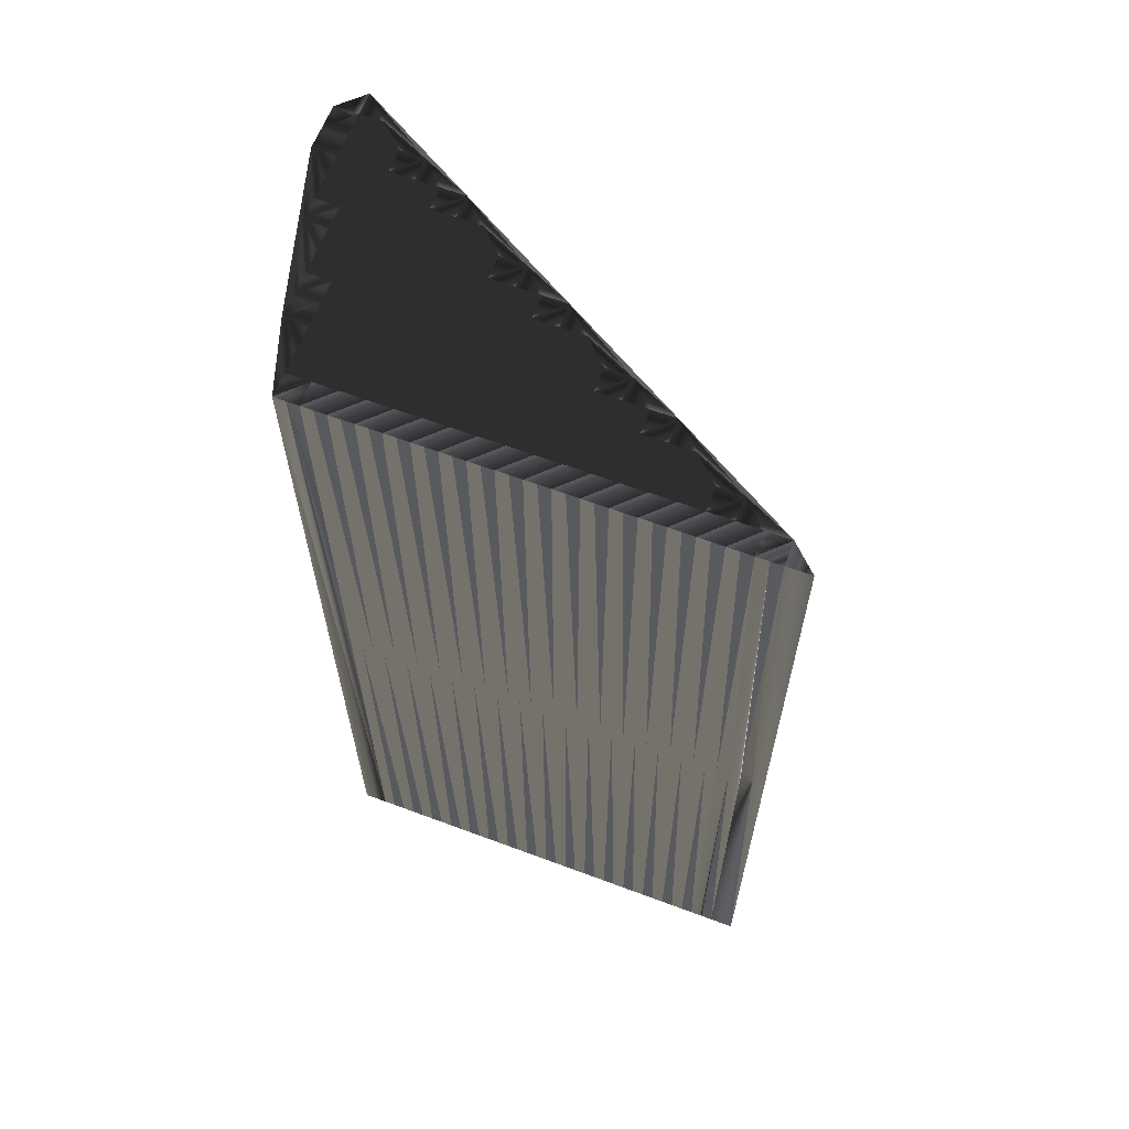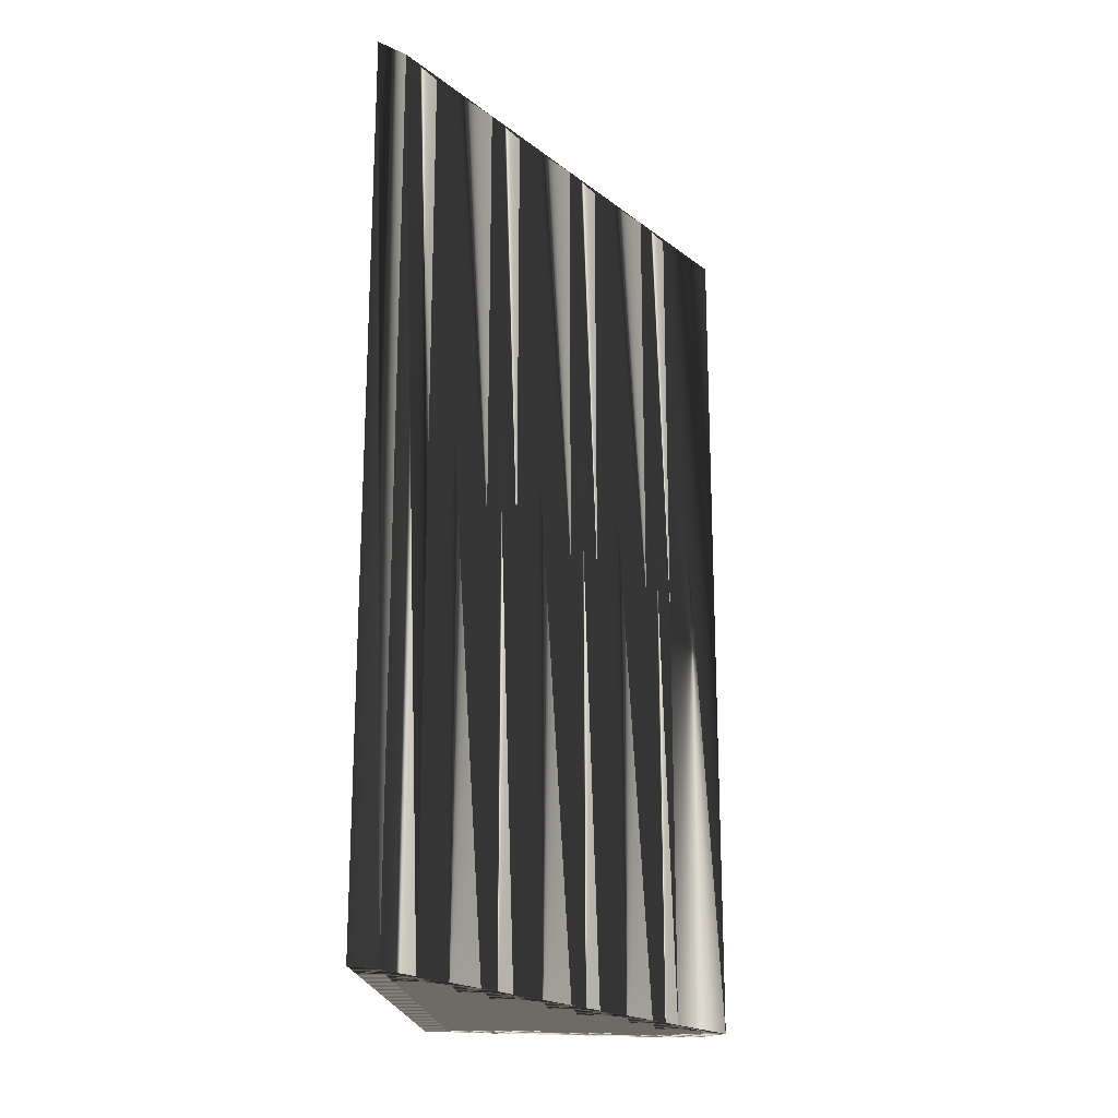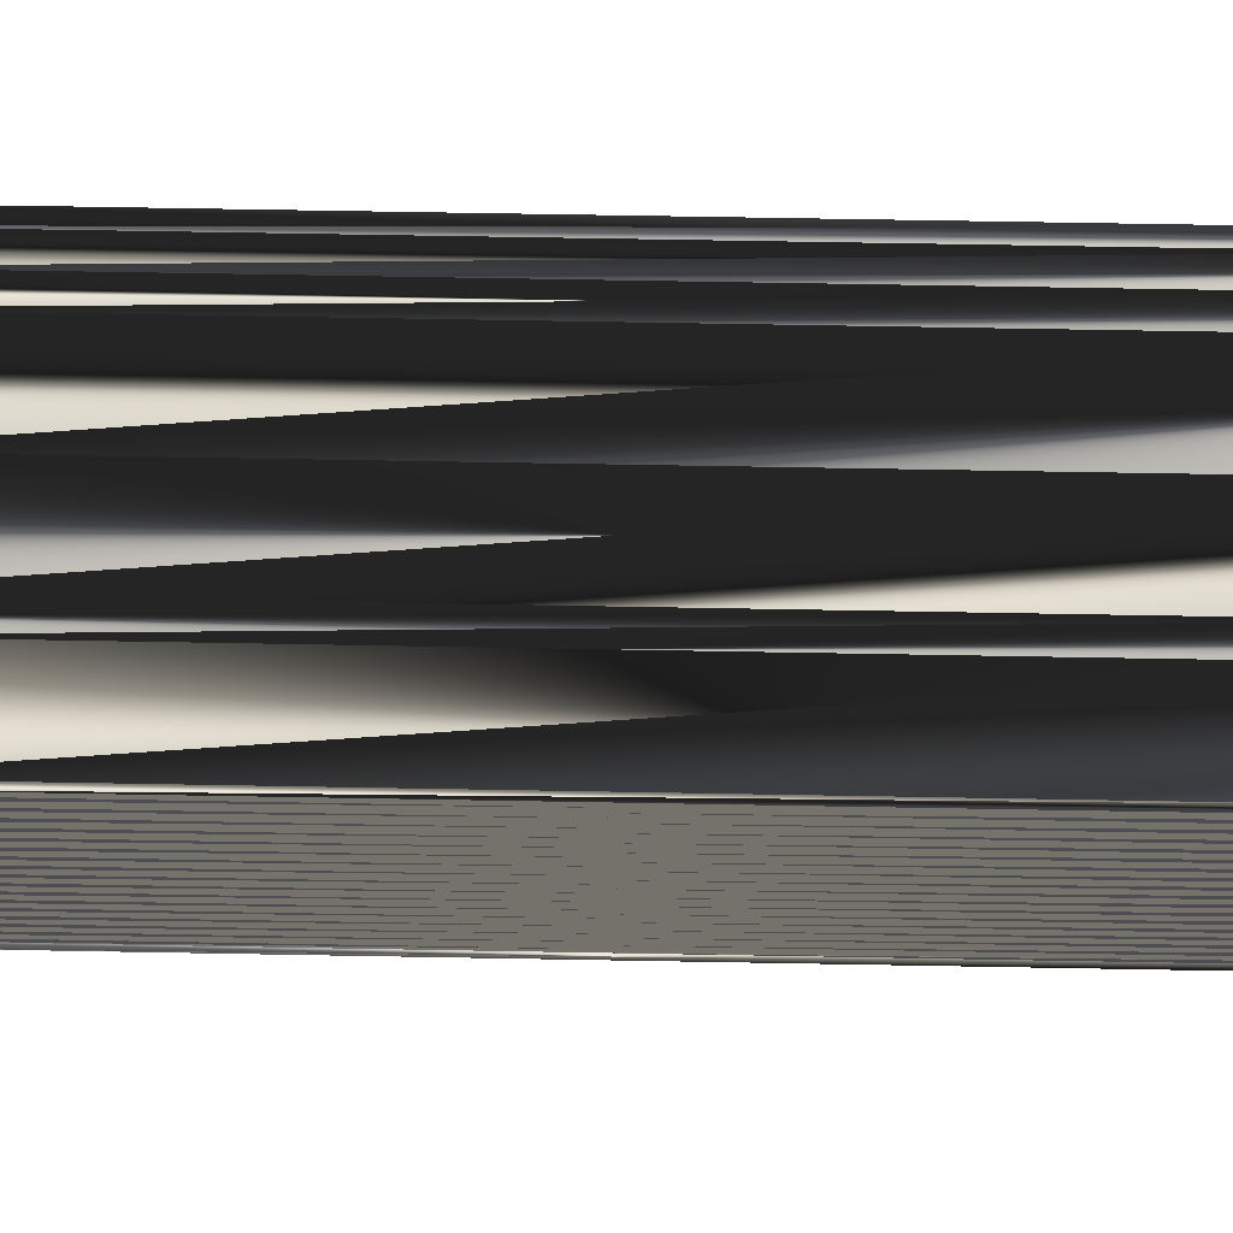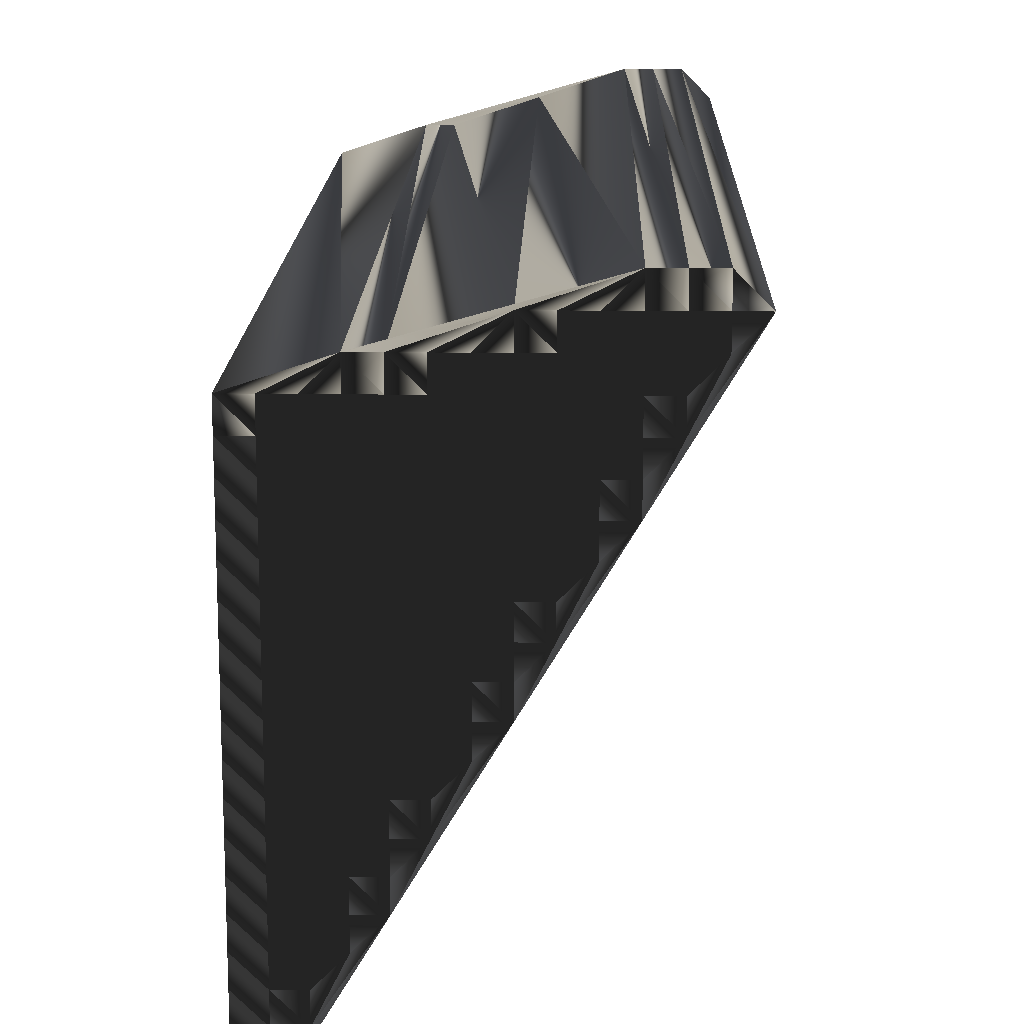
<metadata>
{"format":"obj","ext":"obj","renderer":"f3d","projection":"perspective","resolution":1024,"background":"white","views":[{"elev":63.0,"azim":-69.3,"up":"+Z"},{"elev":-19.7,"azim":4.8,"up":"+Z"},{"elev":73.1,"azim":-89.0,"up":"+Y"},{"elev":15.5,"azim":1.4,"up":"+Y"}]}
</metadata>
<code>
v 174.9 336.7 0
v 174.9 337.5 0
v 174.9 338.3 0
v 174.9 339.1 0
v 174.9 339.9 0
v 174.9 340.7 0
v 174.9 341.5 0
v 174.9 342.3 0
v 174.9 343.1 0
v 174.9 343.9 0
v 174.9 344.7 0
v 174.9 345.5 0
v 174.9 346.3 0
v 174.9 347.1 0
v 174.9 347.9 0
v 174.9 348.7 0
v 174.9 349.5 0
v 174.9 350.3 0
v 174.9 351.1 0
v 174.9 351.9 0
v 175.7 337.5 0
v 175.7 338.3 0
v 175.7 339.1 0
v 175.7 339.9 0
v 175.7 340.7 0
v 175.7 341.5 0
v 175.7 342.3 0
v 175.7 343.1 0
v 175.7 343.9 0
v 175.7 344.7 0
v 175.7 345.5 0
v 175.7 346.3 0
v 175.7 347.1 0
v 175.7 347.9 0
v 175.7 348.7 0
v 175.7 349.5 0
v 175.7 350.3 0
v 175.7 351.1 0
v 175.7 351.9 0
v 176.5 339.1 0
v 176.5 339.9 0
v 176.5 340.7 0
v 176.5 341.5 0
v 176.5 342.3 0
v 176.5 343.1 0
v 176.5 343.9 0
v 176.5 344.7 0
v 176.5 345.5 0
v 176.5 346.3 0
v 176.5 347.1 0
v 176.5 347.9 0
v 176.5 348.7 0
v 176.5 349.5 0
v 176.5 350.3 0
v 176.5 351.1 0
v 176.5 351.9 0
v 177.3 340.7 0
v 177.3 341.5 0
v 177.3 342.3 0
v 177.3 343.1 0
v 177.3 343.9 0
v 177.3 344.7 0
v 177.3 345.5 0
v 177.3 346.3 0
v 177.3 347.1 0
v 177.3 347.9 0
v 177.3 348.7 0
v 177.3 349.5 0
v 177.3 350.3 0
v 177.3 351.1 0
v 177.3 351.9 0
v 177.3 352.7 0
v 178.1 341.5 0
v 178.1 342.3 0
v 178.1 343.1 0
v 178.1 343.9 0
v 178.1 344.7 0
v 178.1 345.5 0
v 178.1 346.3 0
v 178.1 347.1 0
v 178.1 347.9 0
v 178.1 348.7 0
v 178.1 349.5 0
v 178.1 350.3 0
v 178.1 351.1 0
v 178.1 351.9 0
v 178.1 352.7 0
v 178.9 343.1 0
v 178.9 343.9 0
v 178.9 344.7 0
v 178.9 345.5 0
v 178.9 346.3 0
v 178.9 347.1 0
v 178.9 347.9 0
v 178.9 348.7 0
v 178.9 349.5 0
v 178.9 350.3 0
v 178.9 351.1 0
v 178.9 351.9 0
v 178.9 352.7 0
v 179.7 344.7 0
v 179.7 345.5 0
v 179.7 346.3 0
v 179.7 347.1 0
v 179.7 347.9 0
v 179.7 348.7 0
v 179.7 349.5 0
v 179.7 350.3 0
v 179.7 351.1 0
v 179.7 351.9 0
v 179.7 352.7 0
v 180.5 345.5 0
v 180.5 346.3 0
v 180.5 347.1 0
v 180.5 347.9 0
v 180.5 348.7 0
v 180.5 349.5 0
v 180.5 350.3 0
v 180.5 351.1 0
v 180.5 351.9 0
v 180.5 352.7 0
v 180.5 353.5 0
v 181.3 347.1 0
v 181.3 347.9 0
v 181.3 348.7 0
v 181.3 349.5 0
v 181.3 350.3 0
v 181.3 351.1 0
v 181.3 351.9 0
v 181.3 352.7 0
v 181.3 353.5 0
v 182.1 348.7 0
v 182.1 349.5 0
v 182.1 350.3 0
v 182.1 351.1 0
v 182.1 351.9 0
v 182.1 352.7 0
v 182.1 353.5 0
v 182.9 349.5 0
v 182.9 350.3 0
v 182.9 351.1 0
v 182.9 351.9 0
v 182.9 352.7 0
v 182.9 353.5 0
v 182.9 354.3 0
v 183.7 351.1 0
v 183.7 351.9 0
v 183.7 352.7 0
v 183.7 353.5 0
v 183.7 354.3 0
v 184.5 352.7 0
v 184.5 353.5 0
v 184.5 354.3 0
v 185.3 353.5 0
v 174.9 336.7 30
v 174.9 337.5 30
v 174.9 338.3 30
v 174.9 339.1 30
v 174.9 339.9 30
v 174.9 340.7 30
v 174.9 341.5 30
v 174.9 342.3 30
v 174.9 343.1 30
v 174.9 343.9 30
v 174.9 344.7 30
v 174.9 345.5 30
v 174.9 346.3 30
v 174.9 347.1 30
v 174.9 347.9 30
v 174.9 348.7 30
v 174.9 349.5 30
v 174.9 350.3 30
v 174.9 351.1 30
v 174.9 351.9 30
v 175.7 337.5 30
v 175.7 338.3 30
v 175.7 339.1 30
v 175.7 339.9 30
v 175.7 340.7 30
v 175.7 341.5 30
v 175.7 342.3 30
v 175.7 343.1 30
v 175.7 343.9 30
v 175.7 344.7 30
v 175.7 345.5 30
v 175.7 346.3 30
v 175.7 347.1 30
v 175.7 347.9 30
v 175.7 348.7 30
v 175.7 349.5 30
v 175.7 350.3 30
v 175.7 351.1 30
v 175.7 351.9 30
v 176.5 339.1 30
v 176.5 339.9 30
v 176.5 340.7 30
v 176.5 341.5 30
v 176.5 342.3 30
v 176.5 343.1 30
v 176.5 343.9 30
v 176.5 344.7 30
v 176.5 345.5 30
v 176.5 346.3 30
v 176.5 347.1 30
v 176.5 347.9 30
v 176.5 348.7 30
v 176.5 349.5 30
v 176.5 350.3 30
v 176.5 351.1 30
v 176.5 351.9 30
v 177.3 340.7 30
v 177.3 341.5 30
v 177.3 342.3 30
v 177.3 343.1 30
v 177.3 343.9 30
v 177.3 344.7 30
v 177.3 345.5 30
v 177.3 346.3 30
v 177.3 347.1 30
v 177.3 347.9 30
v 177.3 348.7 30
v 177.3 349.5 30
v 177.3 350.3 30
v 177.3 351.1 30
v 177.3 351.9 30
v 177.3 352.7 30
v 178.1 341.5 30
v 178.1 342.3 30
v 178.1 343.1 30
v 178.1 343.9 30
v 178.1 344.7 30
v 178.1 345.5 30
v 178.1 346.3 30
v 178.1 347.1 30
v 178.1 347.9 30
v 178.1 348.7 30
v 178.1 349.5 30
v 178.1 350.3 30
v 178.1 351.1 30
v 178.1 351.9 30
v 178.1 352.7 30
v 178.9 343.1 30
v 178.9 343.9 30
v 178.9 344.7 30
v 178.9 345.5 30
v 178.9 346.3 30
v 178.9 347.1 30
v 178.9 347.9 30
v 178.9 348.7 30
v 178.9 349.5 30
v 178.9 350.3 30
v 178.9 351.1 30
v 178.9 351.9 30
v 178.9 352.7 30
v 179.7 344.7 30
v 179.7 345.5 30
v 179.7 346.3 30
v 179.7 347.1 30
v 179.7 347.9 30
v 179.7 348.7 30
v 179.7 349.5 30
v 179.7 350.3 30
v 179.7 351.1 30
v 179.7 351.9 30
v 179.7 352.7 30
v 180.5 345.5 30
v 180.5 346.3 30
v 180.5 347.1 30
v 180.5 347.9 30
v 180.5 348.7 30
v 180.5 349.5 30
v 180.5 350.3 30
v 180.5 351.1 30
v 180.5 351.9 30
v 180.5 352.7 30
v 180.5 353.5 30
v 181.3 347.1 30
v 181.3 347.9 30
v 181.3 348.7 30
v 181.3 349.5 30
v 181.3 350.3 30
v 181.3 351.1 30
v 181.3 351.9 30
v 181.3 352.7 30
v 181.3 353.5 30
v 182.1 348.7 30
v 182.1 349.5 30
v 182.1 350.3 30
v 182.1 351.1 30
v 182.1 351.9 30
v 182.1 352.7 30
v 182.1 353.5 30
v 182.9 349.5 30
v 182.9 350.3 30
v 182.9 351.1 30
v 182.9 351.9 30
v 182.9 352.7 30
v 182.9 353.5 30
v 182.9 354.3 30
v 183.7 351.1 30
v 183.7 351.9 30
v 183.7 352.7 30
v 183.7 353.5 30
v 183.7 354.3 30
v 184.5 352.7 30
v 184.5 353.5 30
v 184.5 354.3 30
v 185.3 353.5 30
f 72 39 56
f 62 76 77
f 14 33 15
f 36 37 18
f 70 69 84
f 80 93 81
f 122 131 145
f 82 83 68
f 50 51 34
f 4 23 5
f 66 81 67
f 15 33 34
f 84 83 96
f 79 64 78
f 23 22 40
f 132 123 139
f 73 74 59
f 30 31 12
f 73 57 40
f 40 21 73
f 57 43 42
f 25 6 24
f 81 66 80
f 9 27 28
f 59 45 44
f 34 16 15
f 37 19 18
f 97 96 107
f 19 37 38
f 83 95 96
f 85 97 98
f 61 46 60
f 113 104 103
f 34 51 35
f 66 65 80
f 117 107 116
f 85 98 86
f 56 55 70
f 111 110 120
f 98 109 99
f 72 87 122
f 154 146 139
f 144 143 148
f 146 141 140
f 109 118 119
f 135 136 129
f 127 133 134
f 116 124 125
f 135 134 140
f 124 123 132
f 132 139 133
f 82 81 94
f 127 118 126
f 115 105 114
f 116 115 124
f 75 61 60
f 80 79 92
f 92 79 91
f 81 93 94
f 124 115 123
f 115 106 105
f 126 125 132
f 3 22 4
f 5 23 24
f 5 24 6
f 8 26 27
f 40 41 24
f 27 26 43
f 1 21 2
f 2 21 3
f 4 22 23
f 23 40 24
f 3 21 22
f 22 21 40
f 7 6 25
f 25 24 41
f 25 41 42
f 59 58 73
f 42 41 57
f 57 41 40
f 43 57 58
f 58 57 73
f 7 25 26
f 26 25 42
f 58 59 44
f 43 26 42
f 27 43 44
f 44 43 58
f 78 64 63
f 60 45 59
f 76 62 61
f 74 60 59
f 75 76 61
f 29 46 30
f 47 31 30
f 60 46 45
f 61 62 47
f 45 28 44
f 13 32 14
f 45 46 29
f 46 47 30
f 44 28 27
f 46 61 47
f 49 63 64
f 45 29 28
f 26 8 7
f 29 11 10
f 27 9 8
f 28 29 10
f 28 10 9
f 29 30 11
f 30 12 11
f 31 32 13
f 47 48 31
f 31 13 12
f 31 48 32
f 52 51 66
f 33 50 34
f 52 66 67
f 32 48 49
f 51 65 66
f 14 32 33
f 33 32 49
f 35 17 16
f 35 16 34
f 35 36 17
f 36 18 17
f 38 37 54
f 20 38 39
f 72 56 71
f 39 38 55
f 72 71 86
f 38 20 19
f 54 53 68
f 38 54 55
f 37 36 53
f 39 55 56
f 55 69 70
f 71 70 85
f 55 54 69
f 71 85 86
f 56 70 71
f 100 87 99
f 20 39 72
f 72 122 145
f 53 36 52
f 68 67 82
f 54 68 69
f 69 68 83
f 67 68 53
f 52 36 35
f 82 95 83
f 83 84 69
f 52 35 51
f 51 50 65
f 54 37 53
f 53 52 67
f 47 62 48
f 33 49 50
f 48 63 49
f 49 64 50
f 48 62 63
f 63 62 77
f 50 64 65
f 65 64 79
f 70 84 85
f 85 84 97
f 97 108 98
f 109 108 118
f 128 127 134
f 129 128 135
f 108 117 118
f 119 128 120
f 129 136 130
f 129 120 128
f 86 98 99
f 100 111 122
f 98 108 109
f 110 119 120
f 122 87 100
f 110 99 109
f 72 86 87
f 87 86 99
f 100 99 110
f 111 121 122
f 111 120 121
f 121 120 129
f 122 121 130
f 111 100 110
f 110 109 119
f 131 122 130
f 130 121 129
f 138 137 143
f 131 138 145
f 149 144 148
f 145 144 149
f 150 149 152
f 139 146 140
f 150 152 153
f 150 145 149
f 149 148 151
f 153 152 154
f 151 152 149
f 147 143 142
f 142 143 137
f 154 152 151
f 146 147 142
f 143 144 138
f 137 131 130
f 131 137 138
f 138 144 145
f 140 141 135
f 130 136 137
f 135 141 136
f 136 142 137
f 154 151 146
f 143 147 148
f 146 151 147
f 147 151 148
f 146 142 141
f 141 142 136
f 126 132 133
f 134 139 140
f 135 128 134
f 134 133 139
f 115 114 123
f 123 114 113
f 126 117 125
f 125 124 132
f 108 107 117
f 117 116 125
f 128 119 127
f 127 126 133
f 117 126 118
f 118 127 119
f 97 84 96
f 106 95 105
f 108 97 107
f 106 96 95
f 82 67 81
f 93 80 92
f 95 82 94
f 104 93 103
f 115 116 106
f 105 95 94
f 116 107 106
f 106 107 96
f 78 90 91
f 91 102 92
f 80 65 79
f 79 78 91
f 75 74 88
f 90 101 91
f 73 88 74
f 74 75 60
f 75 88 76
f 63 77 78
f 76 89 77
f 77 90 78
f 112 101 88
f 88 89 76
f 88 101 89
f 89 90 77
f 90 89 101
f 102 112 103
f 92 103 93
f 93 104 94
f 92 102 103
f 104 113 114
f 114 105 104
f 104 105 94
f 113 103 112
f 112 88 73
f 112 102 101
f 101 102 91
f 139 123 112
f 112 123 113
f 193 226 210
f 230 216 231
f 187 168 169
f 191 190 172
f 223 224 238
f 247 234 235
f 285 276 299
f 237 236 222
f 205 204 188
f 177 158 159
f 235 220 221
f 187 169 188
f 237 238 250
f 218 233 232
f 176 177 194
f 277 286 293
f 228 227 213
f 185 184 166
f 211 227 194
f 175 194 227
f 197 211 196
f 160 179 178
f 220 235 234
f 181 163 182
f 199 213 198
f 170 188 169
f 173 191 172
f 250 251 261
f 191 173 192
f 249 237 250
f 251 239 252
f 200 215 214
f 258 267 257
f 205 188 189
f 219 220 234
f 261 271 270
f 252 239 240
f 209 210 224
f 264 265 274
f 263 252 253
f 241 226 276
f 300 308 293
f 297 298 302
f 295 300 294
f 272 263 273
f 290 289 283
f 287 281 288
f 278 270 279
f 288 289 294
f 277 278 286
f 293 286 287
f 235 236 248
f 272 281 280
f 259 269 268
f 269 270 278
f 215 229 214
f 233 234 246
f 233 246 245
f 247 235 248
f 269 278 277
f 260 269 259
f 279 280 286
f 176 157 158
f 177 159 178
f 178 159 160
f 180 162 181
f 195 194 178
f 180 181 197
f 175 155 156
f 175 156 157
f 176 158 177
f 194 177 178
f 175 157 176
f 175 176 194
f 160 161 179
f 178 179 195
f 195 179 196
f 212 213 227
f 195 196 211
f 195 211 194
f 211 197 212
f 211 212 227
f 179 161 180
f 179 180 196
f 213 212 198
f 180 197 196
f 197 181 198
f 197 198 212
f 218 232 217
f 199 214 213
f 216 230 215
f 214 228 213
f 230 229 215
f 200 183 184
f 185 201 184
f 200 214 199
f 216 215 201
f 182 199 198
f 186 167 168
f 200 199 183
f 201 200 184
f 182 198 181
f 215 200 201
f 217 203 218
f 183 199 182
f 162 180 161
f 165 183 164
f 163 181 162
f 183 182 164
f 164 182 163
f 184 183 165
f 166 184 165
f 186 185 167
f 202 201 185
f 167 185 166
f 202 185 186
f 205 206 220
f 204 187 188
f 220 206 221
f 202 186 203
f 219 205 220
f 186 168 187
f 186 187 203
f 171 189 170
f 170 189 188
f 190 189 171
f 172 190 171
f 191 192 208
f 192 174 193
f 210 226 225
f 192 193 209
f 225 226 240
f 174 192 173
f 207 208 222
f 208 192 209
f 190 191 207
f 209 193 210
f 223 209 224
f 224 225 239
f 208 209 223
f 239 225 240
f 224 210 225
f 241 254 253
f 193 174 226
f 276 226 299
f 190 207 206
f 221 222 236
f 222 208 223
f 222 223 237
f 222 221 207
f 190 206 189
f 249 236 237
f 238 237 223
f 189 206 205
f 204 205 219
f 191 208 207
f 206 207 221
f 216 201 202
f 203 187 204
f 217 202 203
f 218 203 204
f 216 202 217
f 216 217 231
f 218 204 219
f 218 219 233
f 238 224 239
f 238 239 251
f 262 251 252
f 262 263 272
f 281 282 288
f 282 283 289
f 271 262 272
f 282 273 274
f 290 283 284
f 274 283 282
f 252 240 253
f 265 254 276
f 262 252 263
f 273 264 274
f 241 276 254
f 253 264 263
f 240 226 241
f 240 241 253
f 253 254 264
f 275 265 276
f 274 265 275
f 274 275 283
f 275 276 284
f 254 265 264
f 263 264 273
f 276 285 284
f 275 284 283
f 291 292 297
f 292 285 299
f 298 303 302
f 298 299 303
f 303 304 306
f 300 293 294
f 306 304 307
f 299 304 303
f 302 303 305
f 306 307 308
f 306 305 303
f 297 301 296
f 297 296 291
f 306 308 305
f 301 300 296
f 298 297 292
f 285 291 284
f 291 285 292
f 298 292 299
f 295 294 289
f 290 284 291
f 295 289 290
f 296 290 291
f 305 308 300
f 301 297 302
f 305 300 301
f 305 301 302
f 296 300 295
f 296 295 290
f 286 280 287
f 293 288 294
f 282 289 288
f 287 288 293
f 268 269 277
f 268 277 267
f 271 280 279
f 278 279 286
f 261 262 271
f 270 271 279
f 273 282 281
f 280 281 287
f 280 271 272
f 281 272 273
f 238 251 250
f 249 260 259
f 251 262 261
f 250 260 249
f 221 236 235
f 234 247 246
f 236 249 248
f 247 258 257
f 270 269 260
f 249 259 248
f 261 270 260
f 261 260 250
f 244 232 245
f 256 245 246
f 219 234 233
f 232 233 245
f 228 229 242
f 255 244 245
f 242 227 228
f 229 228 214
f 242 229 230
f 231 217 232
f 243 230 231
f 244 231 232
f 255 266 242
f 243 242 230
f 255 242 243
f 244 243 231
f 243 244 255
f 266 256 257
f 257 246 247
f 258 247 248
f 256 246 257
f 267 258 268
f 259 268 258
f 259 258 248
f 257 267 266
f 242 266 227
f 256 266 255
f 256 255 245
f 277 293 266
f 277 266 267
f 1 155 21
f 21 175 155
f 21 175 40
f 40 194 175
f 40 194 73
f 73 227 194
f 73 227 88
f 88 242 227
f 88 242 112
f 112 266 242
f 112 266 123
f 123 277 266
f 123 277 139
f 139 293 277
f 139 293 146
f 146 300 293
f 146 300 154
f 154 308 300
f 154 308 153
f 153 307 308
f 153 307 150
f 150 304 307
f 150 304 145
f 145 299 304
f 145 299 122
f 122 276 299
f 122 276 87
f 87 241 276
f 87 241 72
f 72 226 241
f 72 226 20
f 20 174 226
f 20 174 19
f 19 173 174
f 19 173 18
f 18 172 173
f 18 172 17
f 17 171 172
f 17 171 16
f 16 170 171
f 16 170 15
f 15 169 170
f 15 169 14
f 14 168 169
f 14 168 13
f 13 167 168
f 13 167 12
f 12 166 167
f 12 166 11
f 11 165 166
f 11 165 10
f 10 164 165
f 10 164 9
f 9 163 164
f 9 163 8
f 8 162 163
f 8 162 7
f 7 161 162
f 7 161 6
f 6 160 161
f 6 160 5
f 5 159 160
f 5 159 4
f 4 158 159
f 4 158 3
f 3 157 158
f 3 157 2
f 2 156 157
f 2 156 1
f 1 155 156

</code>
